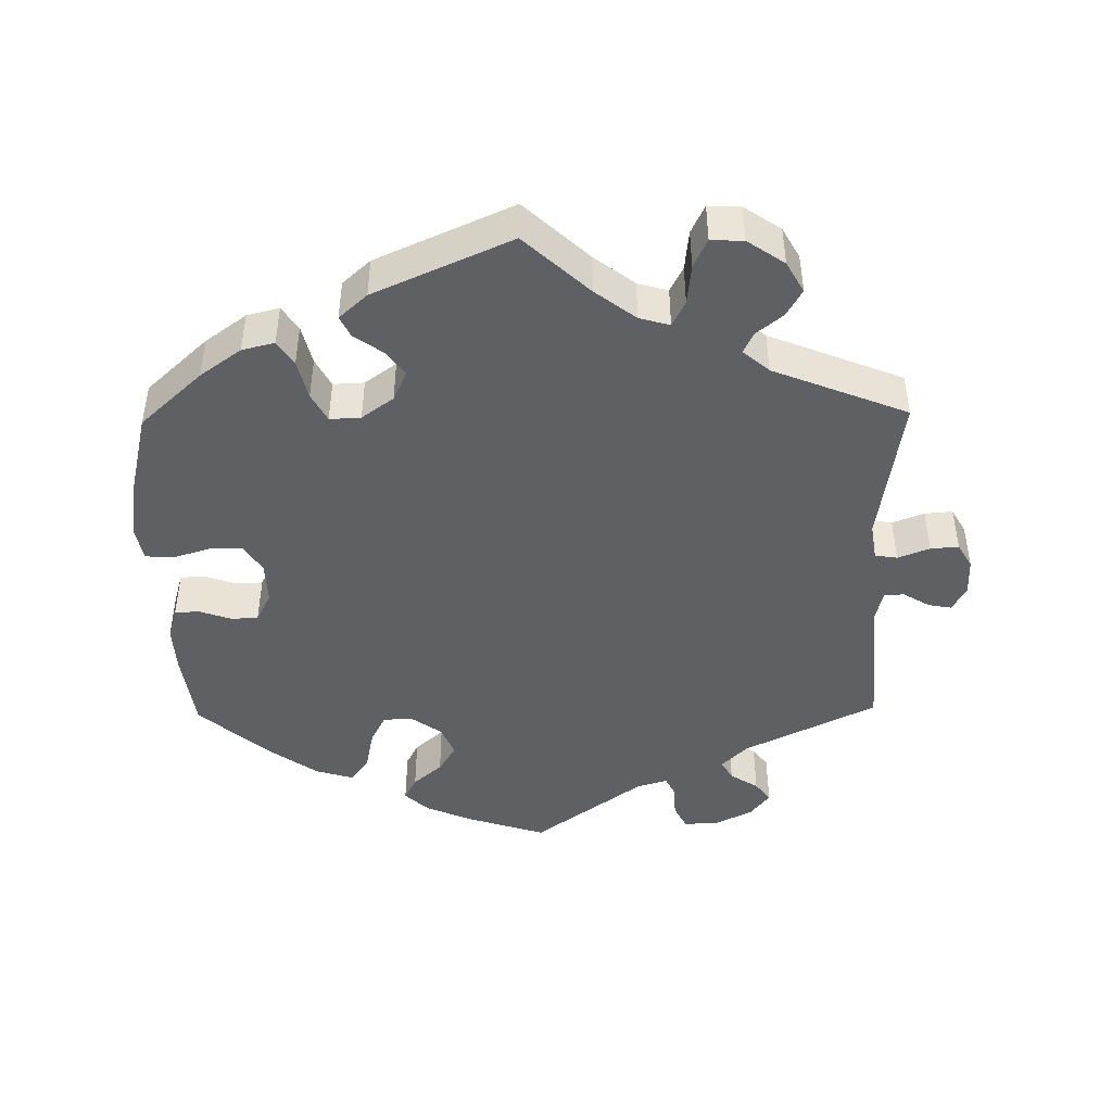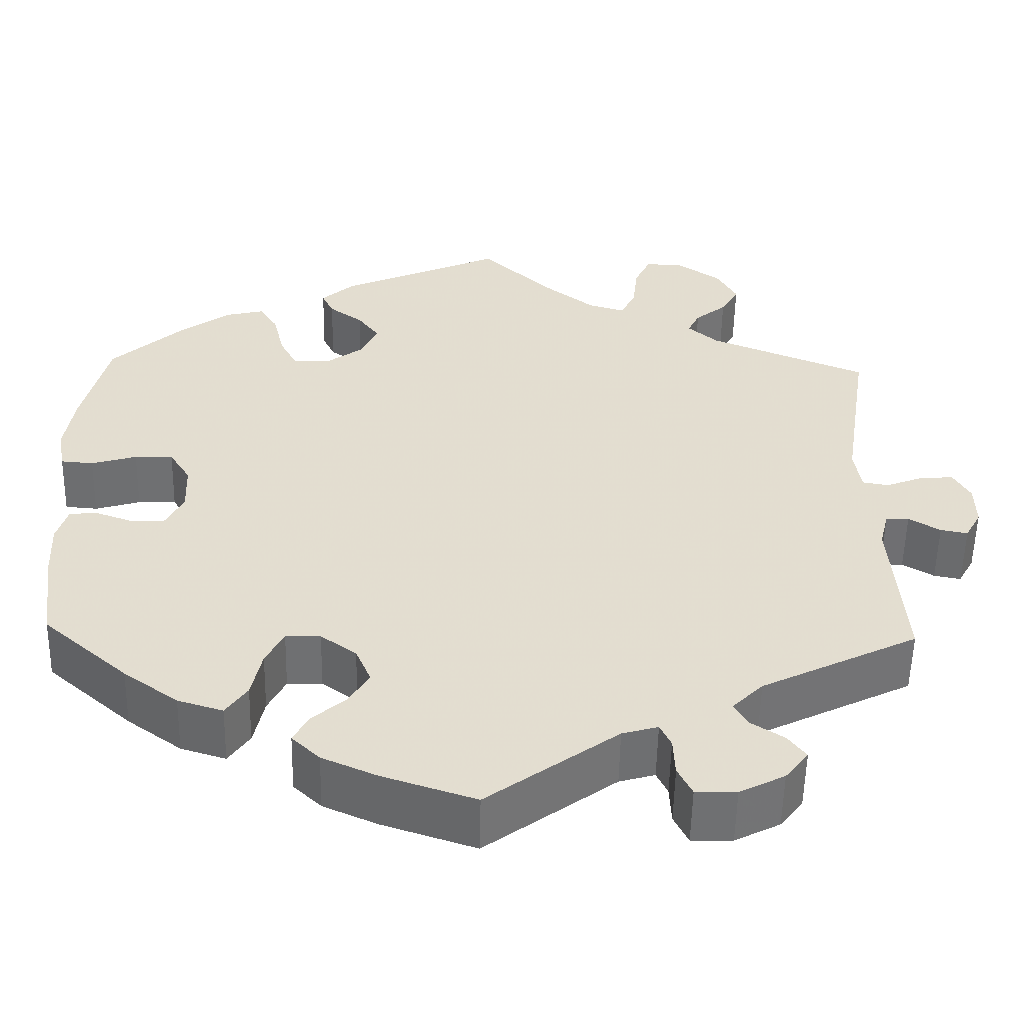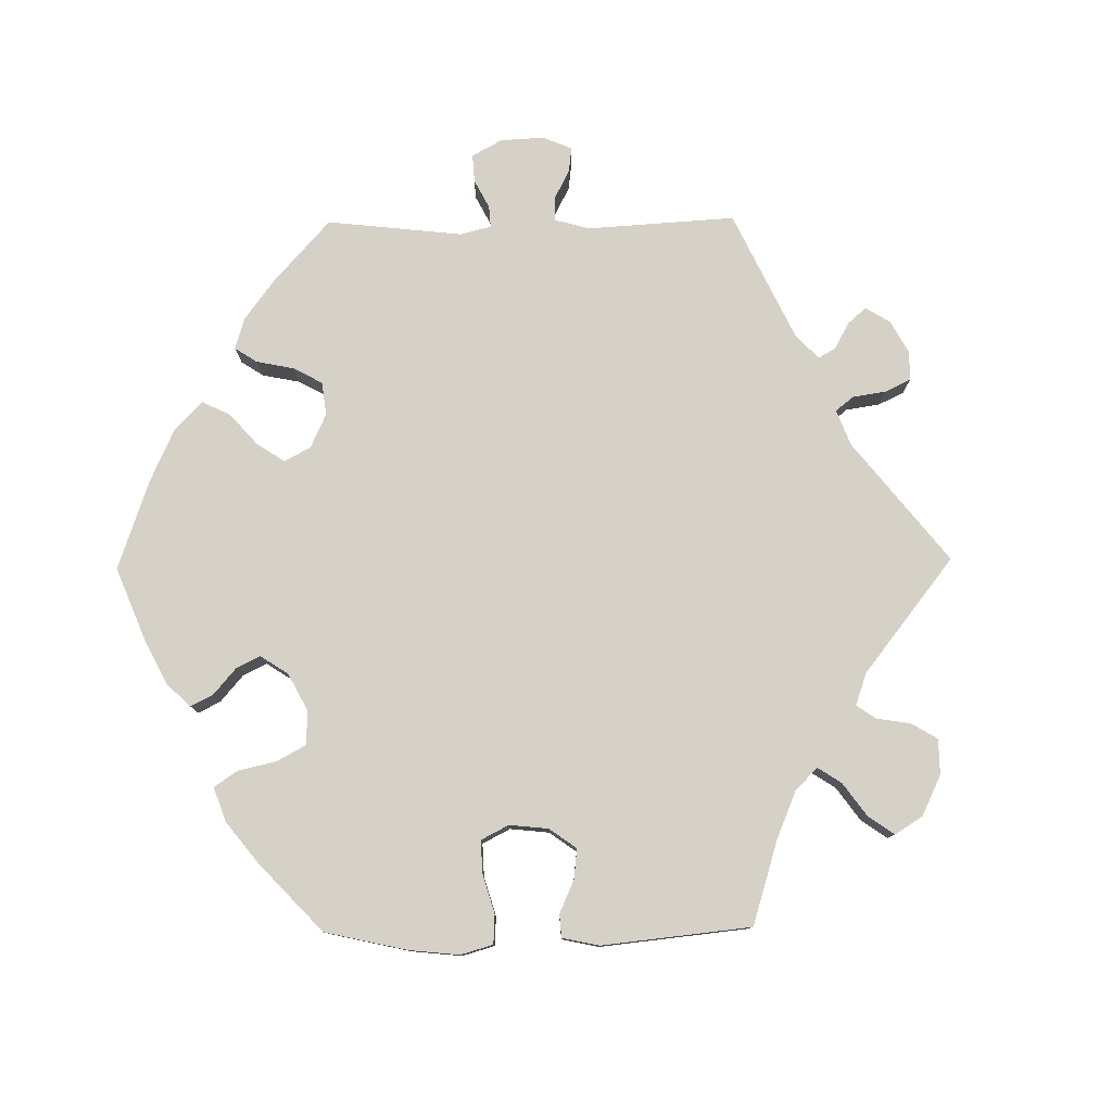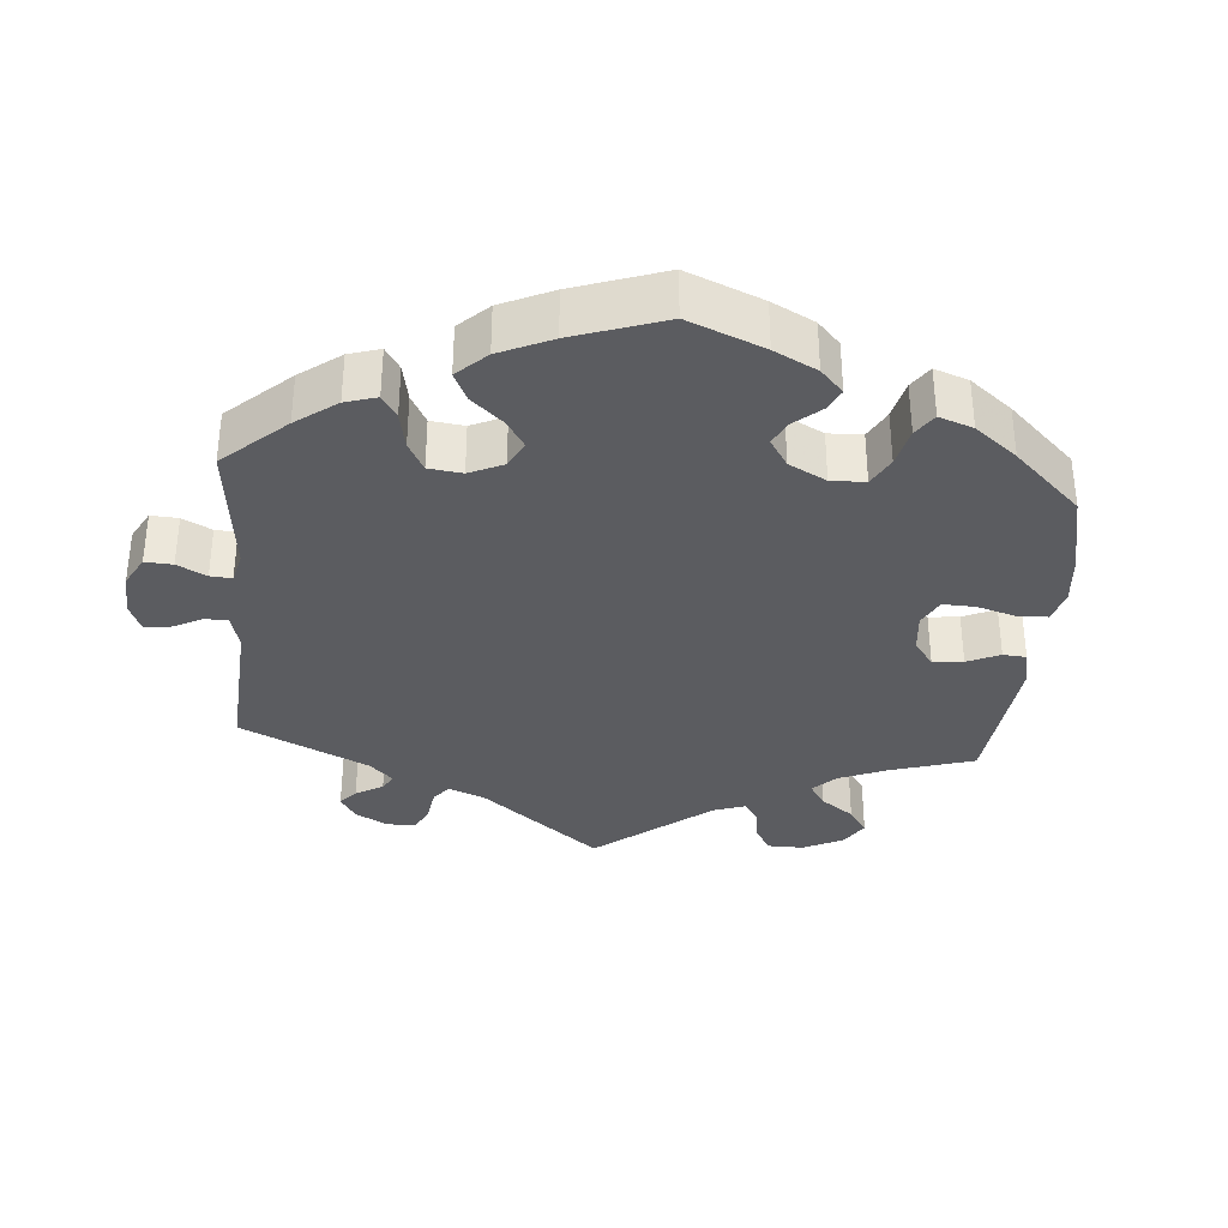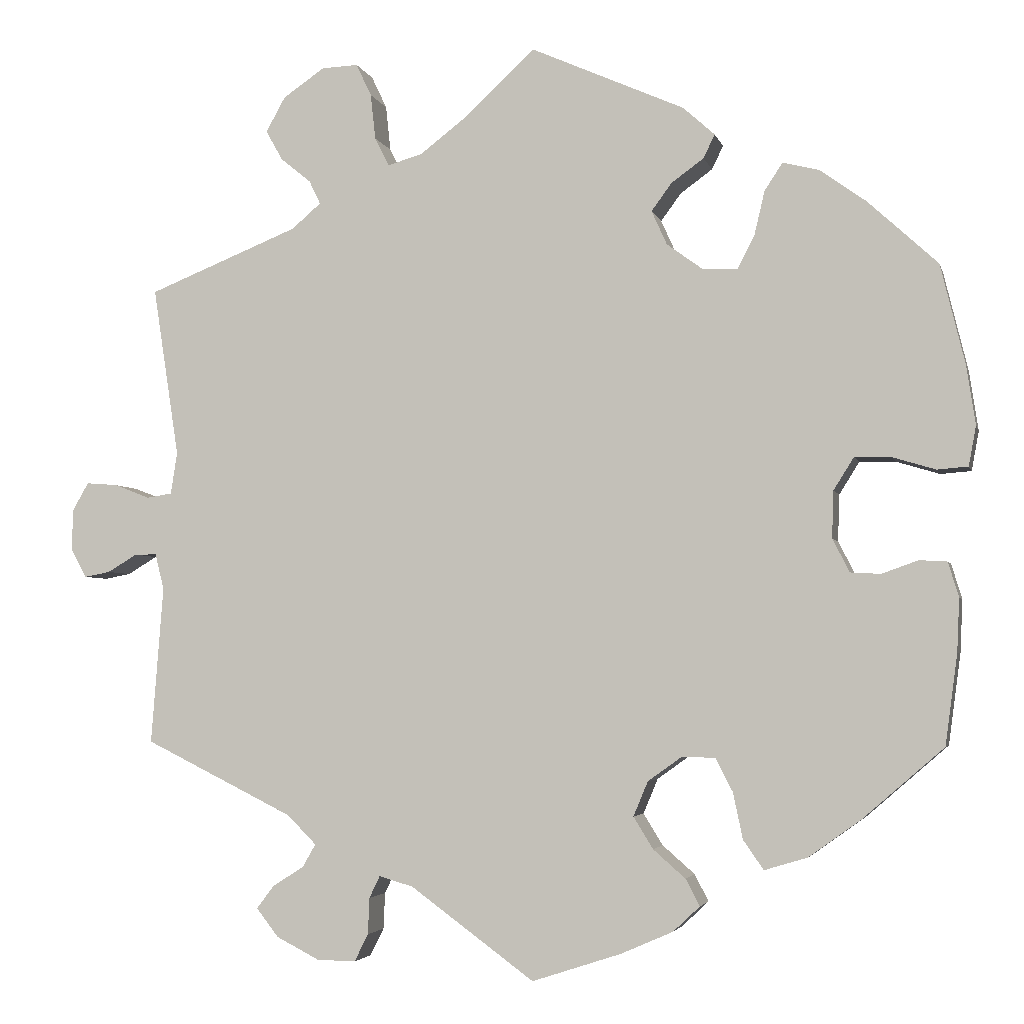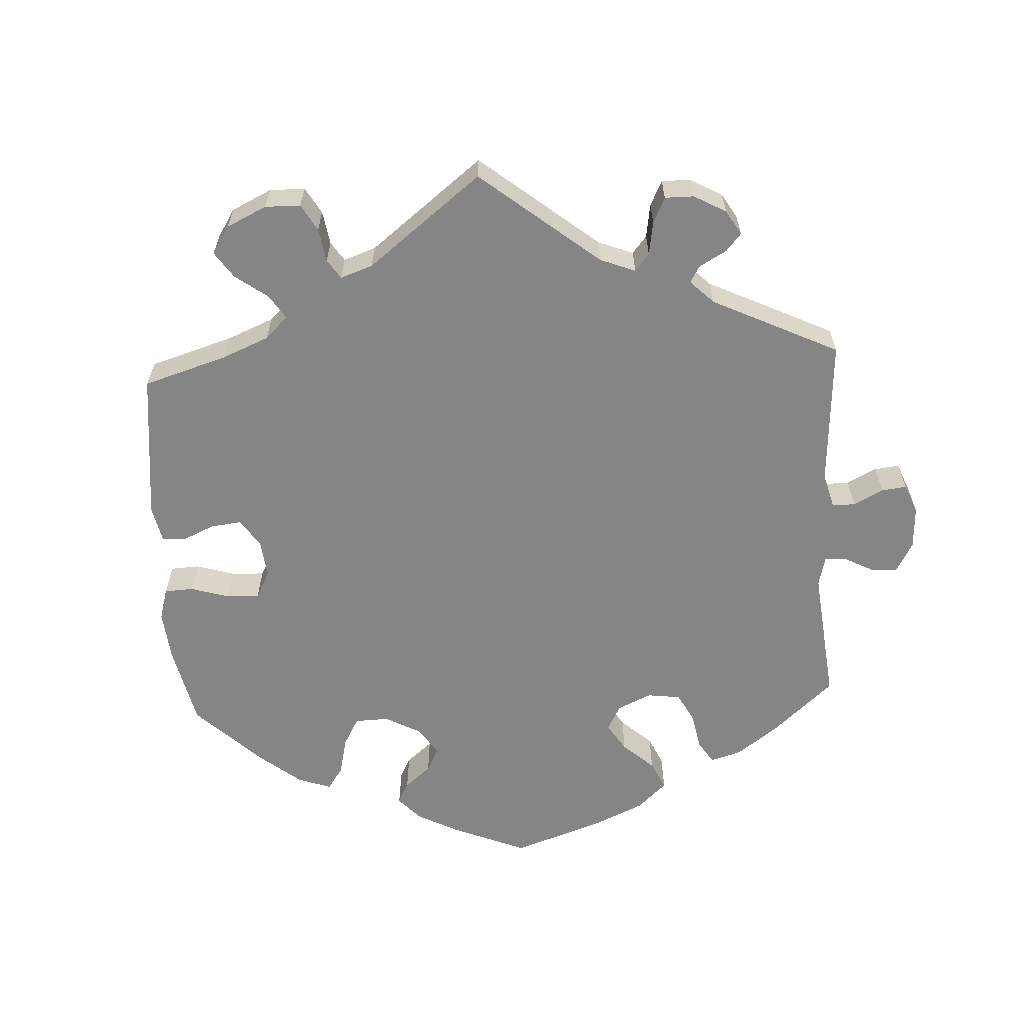
<metadata>
{"format":"obj","ext":"obj","renderer":"f3d","projection":"perspective","resolution":1024,"background":"white","views":[{"elev":-45.2,"azim":1.0,"up":"+Y"},{"elev":-54.7,"azim":-1.2,"up":"+Z"},{"elev":78.7,"azim":-30.7,"up":"+Y"},{"elev":-34.5,"azim":-124.9,"up":"+Y"},{"elev":-3.6,"azim":-166.8,"up":"+Z"},{"elev":-61.9,"azim":63.1,"up":"+Y"}]}
</metadata>
<code>
v 0.316 0.07 -0.38
v 0.28 0.07 -0.416
v 0.296 0.07 -0.444
v 0.335 0.07 -0.469
v 0.356 0.07 -0.497
v 0.329 0.07 -0.532
v 0.276 0.07 -0.559
v 0.228 0.07 -0.56
v 0.211 0.07 -0.526
v 0.209 0.07 -0.481
v 0.196 0.07 -0.454
v 0.154 0.07 -0.466
v 0.001 0.07 -0.578
v -0.109 0.07 -0.542
v -0.173 0.07 -0.514
v -0.206 0.07 -0.483
v -0.189 0.07 -0.45
v -0.149 0.07 -0.415
v -0.125 0.07 -0.376
v -0.143 0.07 -0.333
v -0.185 0.07 -0.303
v -0.226 0.07 -0.304
v -0.247 0.07 -0.345
v -0.259 0.07 -0.402
v -0.284 0.07 -0.438
v -0.337 0.07 -0.422
v -0.401 0.07 -0.376
v -0.501 0.07 -0.289
v -0.516 0.07 -0.178
v -0.519 0.07 -0.112
v -0.506 0.07 -0.069
v -0.472 0.07 -0.067
v -0.427 0.07 -0.083
v -0.39 0.07 -0.081
v -0.369 0.07 -0.04
v -0.371 0.07 0.018
v -0.396 0.07 0.058
v -0.441 0.07 0.057
v -0.494 0.07 0.041
v -0.532 0.07 0.044
v -0.541 0.07 0.093
v -0.53 0.07 0.166
v -0.5 0.07 0.289
v -0.414 0.07 0.368
v -0.357 0.07 0.409
v -0.312 0.07 0.42
v -0.29 0.07 0.386
v -0.277 0.07 0.331
v -0.256 0.07 0.291
v -0.213 0.07 0.293
v -0.169 0.07 0.325
v -0.15 0.07 0.367
v -0.175 0.07 0.401
v -0.215 0.07 0.43
v -0.229 0.07 0.459
v -0.19 0.07 0.494
v 0 0.07 0.578
v 0.089 0.07 0.495
v 0.145 0.07 0.452
v 0.187 0.07 0.44
v 0.205 0.07 0.475
v 0.211 0.07 0.531
v 0.23 0.07 0.571
v 0.275 0.07 0.569
v 0.326 0.07 0.534
v 0.35 0.07 0.491
v 0.329 0.07 0.454
v 0.292 0.07 0.424
v 0.278 0.07 0.395
v 0.314 0.07 0.364
v 0.5 0.07 0.289
v 0.468 0.07 0.08
v 0.476 0.07 0.028
v 0.507 0.07 0.023
v 0.551 0.07 0.04
v 0.59 0.07 0.043
v 0.61 0.07 0.008
v 0.611 0.07 -0.043
v 0.592 0.07 -0.078
v 0.56 0.07 -0.072
v 0.523 0.07 -0.05
v 0.496 0.07 -0.05
v 0.485 0.07 -0.094
v 0.5 0.07 -0.289
v 0.316 0 -0.38
v 0.28 0 -0.416
v 0.296 0 -0.444
v 0.335 0 -0.469
v 0.356 0 -0.497
v 0.329 0 -0.532
v 0.276 0 -0.559
v 0.228 0 -0.56
v 0.211 0 -0.526
v 0.209 0 -0.481
v 0.196 0 -0.454
v 0.154 0 -0.466
v 0.001 0 -0.578
v -0.109 0 -0.542
v -0.173 0 -0.514
v -0.206 0 -0.483
v -0.189 0 -0.45
v -0.149 0 -0.415
v -0.125 0 -0.376
v -0.143 0 -0.333
v -0.185 0 -0.303
v -0.226 0 -0.304
v -0.247 0 -0.345
v -0.259 0 -0.402
v -0.284 0 -0.438
v -0.337 0 -0.422
v -0.401 0 -0.376
v -0.501 0 -0.289
v -0.516 0 -0.178
v -0.519 0 -0.112
v -0.506 0 -0.069
v -0.472 0 -0.067
v -0.427 0 -0.083
v -0.39 0 -0.081
v -0.369 0 -0.04
v -0.371 0 0.018
v -0.396 0 0.058
v -0.441 0 0.057
v -0.494 0 0.041
v -0.532 0 0.044
v -0.541 0 0.093
v -0.53 0 0.166
v -0.5 0 0.289
v -0.414 0 0.368
v -0.357 0 0.409
v -0.312 0 0.42
v -0.29 0 0.386
v -0.277 0 0.331
v -0.256 0 0.291
v -0.213 0 0.293
v -0.169 0 0.325
v -0.15 0 0.367
v -0.175 0 0.401
v -0.215 0 0.43
v -0.229 0 0.459
v -0.19 0 0.494
v 0 0 0.578
v 0.089 0 0.495
v 0.145 0 0.452
v 0.187 0 0.44
v 0.205 0 0.475
v 0.211 0 0.531
v 0.23 0 0.571
v 0.275 0 0.569
v 0.326 0 0.534
v 0.35 0 0.491
v 0.329 0 0.454
v 0.292 0 0.424
v 0.278 0 0.395
v 0.314 0 0.364
v 0.5 0 0.289
v 0.468 0 0.08
v 0.476 0 0.028
v 0.507 0 0.023
v 0.551 0 0.04
v 0.59 0 0.043
v 0.61 0 0.008
v 0.611 0 -0.043
v 0.592 0 -0.078
v 0.56 0 -0.072
v 0.523 0 -0.05
v 0.496 0 -0.05
v 0.485 0 -0.094
v 0.5 0 -0.289
f 83 84 1
f 82 83 1 2
f 78 79 80 81
f 78 81 82
f 77 78 82
f 74 75 76 77
f 74 77 82
f 73 74 82 2
f 70 71 72
f 69 70 72 73
f 65 66 67 68
f 65 68 69
f 64 65 69
f 61 62 63 64
f 60 61 64 69
f 59 60 69 73
f 55 56 57 58
f 53 54 55 58
f 52 53 58 59
f 51 52 59 73
f 45 46 47 48
f 45 48 49
f 44 45 49
f 43 44 49
f 42 43 49
f 41 42 49 50
f 38 39 40 41
f 37 38 41 50
f 30 31 32 33
f 30 33 34
f 29 30 34
f 28 29 34
f 27 28 34
f 26 27 34 35
f 23 24 25 26
f 22 23 26 35
f 15 16 17 18
f 15 18 19
f 12 13 14 15
f 11 12 15 19
f 7 8 9 10
f 7 10 11
f 6 7 11
f 3 4 5 6
f 2 3 6 11
f 36 37 50 51
f 21 22 35 36
f 20 21 36 51
f 19 20 51 73
f 2 11 19 73
f 85 168 167
f 86 85 167 166
f 165 164 163 162
f 166 165 162
f 166 162 161
f 161 160 159 158
f 166 161 158
f 86 166 158 157
f 156 155 154
f 157 156 154 153
f 152 151 150 149
f 153 152 149
f 153 149 148
f 148 147 146 145
f 153 148 145 144
f 157 153 144 143
f 142 141 140 139
f 142 139 138 137
f 143 142 137 136
f 157 143 136 135
f 132 131 130 129
f 133 132 129
f 133 129 128
f 133 128 127
f 133 127 126
f 134 133 126 125
f 125 124 123 122
f 134 125 122 121
f 117 116 115 114
f 118 117 114
f 118 114 113
f 118 113 112
f 118 112 111
f 119 118 111 110
f 110 109 108 107
f 119 110 107 106
f 102 101 100 99
f 103 102 99
f 99 98 97 96
f 103 99 96 95
f 94 93 92 91
f 95 94 91
f 95 91 90
f 90 89 88 87
f 95 90 87 86
f 135 134 121 120
f 120 119 106 105
f 135 120 105 104
f 157 135 104 103
f 157 103 95 86
f 1 85 86 2
f 2 86 87 3
f 3 87 88 4
f 4 88 89 5
f 5 89 90 6
f 6 90 91 7
f 7 91 92 8
f 8 92 93 9
f 9 93 94 10
f 10 94 95 11
f 11 95 96 12
f 12 96 97 13
f 13 97 98 14
f 14 98 99 15
f 15 99 100 16
f 16 100 101 17
f 17 101 102 18
f 18 102 103 19
f 19 103 104 20
f 20 104 105 21
f 21 105 106 22
f 22 106 107 23
f 23 107 108 24
f 24 108 109 25
f 25 109 110 26
f 26 110 111 27
f 27 111 112 28
f 28 112 113 29
f 29 113 114 30
f 30 114 115 31
f 31 115 116 32
f 32 116 117 33
f 33 117 118 34
f 34 118 119 35
f 35 119 120 36
f 36 120 121 37
f 37 121 122 38
f 38 122 123 39
f 39 123 124 40
f 40 124 125 41
f 41 125 126 42
f 42 126 127 43
f 43 127 128 44
f 44 128 129 45
f 45 129 130 46
f 46 130 131 47
f 47 131 132 48
f 48 132 133 49
f 49 133 134 50
f 50 134 135 51
f 51 135 136 52
f 52 136 137 53
f 53 137 138 54
f 54 138 139 55
f 55 139 140 56
f 56 140 141 57
f 57 141 142 58
f 58 142 143 59
f 59 143 144 60
f 60 144 145 61
f 61 145 146 62
f 62 146 147 63
f 63 147 148 64
f 64 148 149 65
f 65 149 150 66
f 66 150 151 67
f 67 151 152 68
f 68 152 153 69
f 69 153 154 70
f 70 154 155 71
f 71 155 156 72
f 72 156 157 73
f 73 157 158 74
f 74 158 159 75
f 75 159 160 76
f 76 160 161 77
f 77 161 162 78
f 78 162 163 79
f 79 163 164 80
f 80 164 165 81
f 81 165 166 82
f 82 166 167 83
f 83 167 168 84
f 84 168 85 1

</code>
